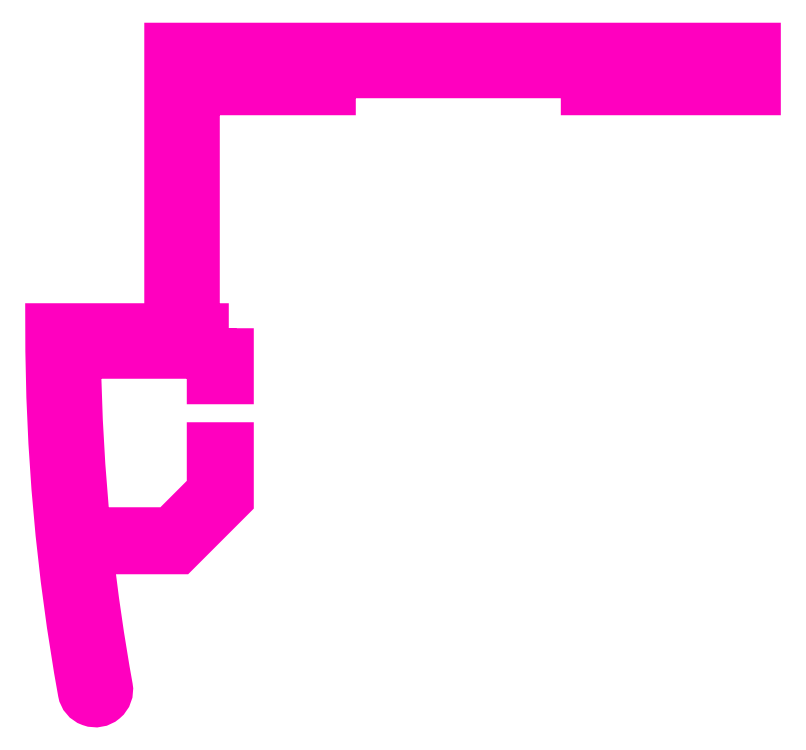
<metadata>
{"format":"dxf","ext":"dxf","renderer":"ezdxf+matplotlib","layout":"modelspace","background":"white","min_lineweight":24,"dpi":150}
</metadata>
<code>
0
SECTION
2
ENTITIES
0
POLYLINE
8
ANA
66
     1
10
0
20
0
30
0
70
     1
0
VERTEX
8
ANA
10
244.5
20
253.8
30
0
0
VERTEX
8
ANA
10
244.5
20
250.8
30
0
0
VERTEX
8
ANA
10
243.5
20
250.8
30
0
0
VERTEX
8
ANA
10
243.5
20
252.3
30
0
0
VERTEX
8
ANA
10
235.6
20
252.3
30
0
42
0.0222
0
VERTEX
8
ANA
10
236.1
20
241.8
30
0
0
VERTEX
8
ANA
10
241.1
20
241.8
30
0
0
VERTEX
8
ANA
10
243.5
20
244.2
30
0
0
VERTEX
8
ANA
10
243.5
20
246.8
30
0
0
VERTEX
8
ANA
10
244.5
20
246.8
30
0
0
VERTEX
8
ANA
10
244.5
20
243.8
30
0
0
VERTEX
8
ANA
10
241.5
20
240.8
30
0
0
VERTEX
8
ANA
10
236.3
20
240.8
30
0
42
0.01731
0
VERTEX
8
ANA
10
237.4
20
232.7
30
0
42
-1
0
VERTEX
8
ANA
10
236
20
232.4
30
0
42
-0.04482
0
VERTEX
8
ANA
10
234
20
253.8
30
0
0
VERTEX
8
ANA
10
241
20
253.8
30
0
0
VERTEX
8
ANA
10
241
20
270.3
30
0
0
VERTEX
8
ANA
10
275.5
20
270.3
30
0
0
VERTEX
8
ANA
10
275.5
20
267.8
30
0
0
VERTEX
8
ANA
10
265.5
20
267.8
30
0
0
VERTEX
8
ANA
10
265.5
20
268.8
30
0
0
VERTEX
8
ANA
10
250.5
20
268.8
30
0
0
VERTEX
8
ANA
10
250.5
20
267.8
30
0
0
VERTEX
8
ANA
10
243.5
20
267.8
30
0
42
0.4142
0
VERTEX
8
ANA
10
242.5
20
266.8
30
0
0
VERTEX
8
ANA
10
242.5
20
253.8
30
0
0
SEQEND
8
ANA
0
ENDSEC
0
EOF

</code>
